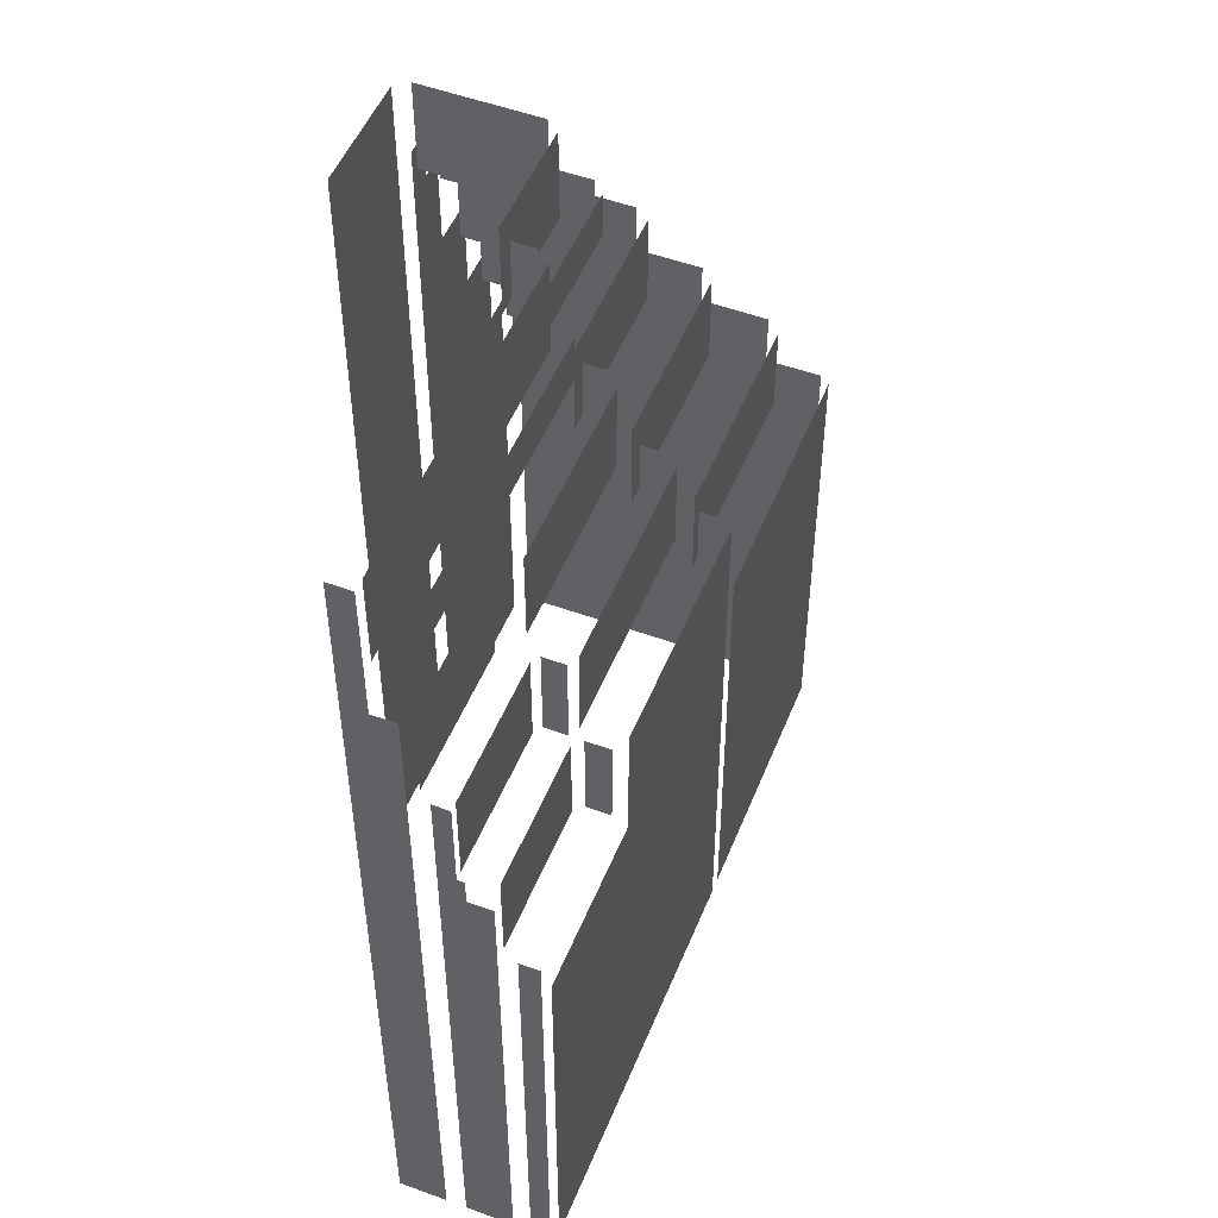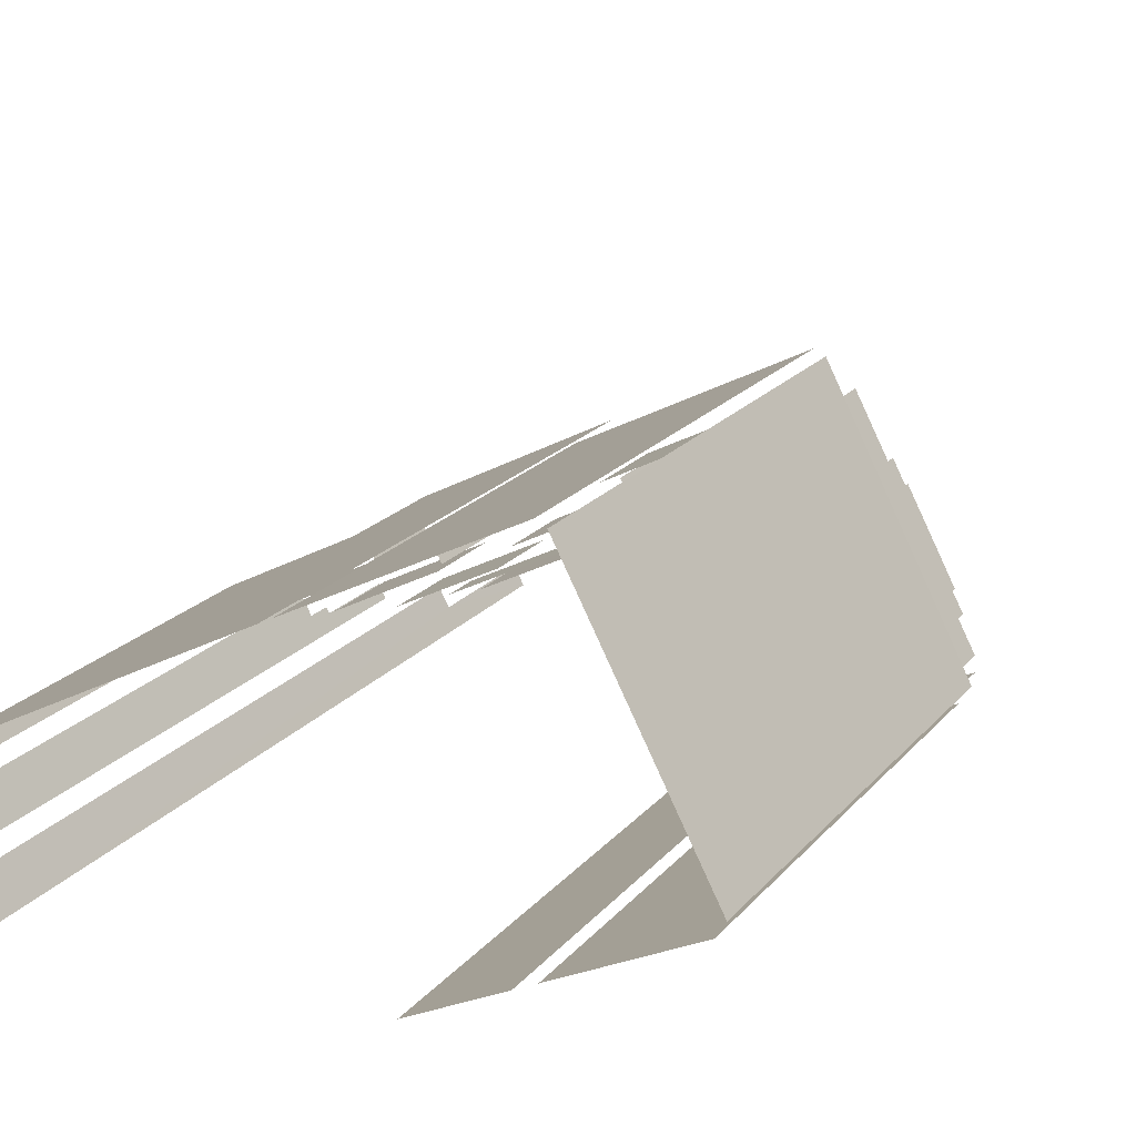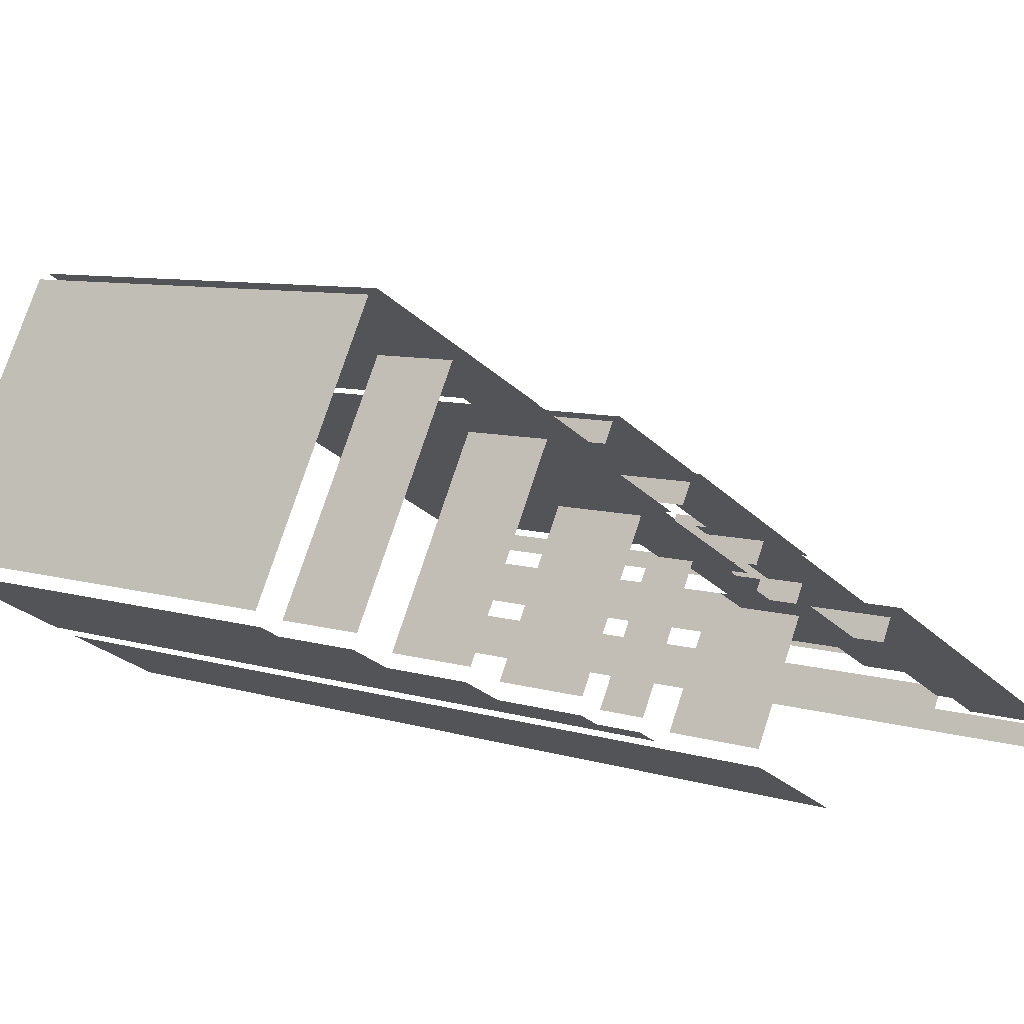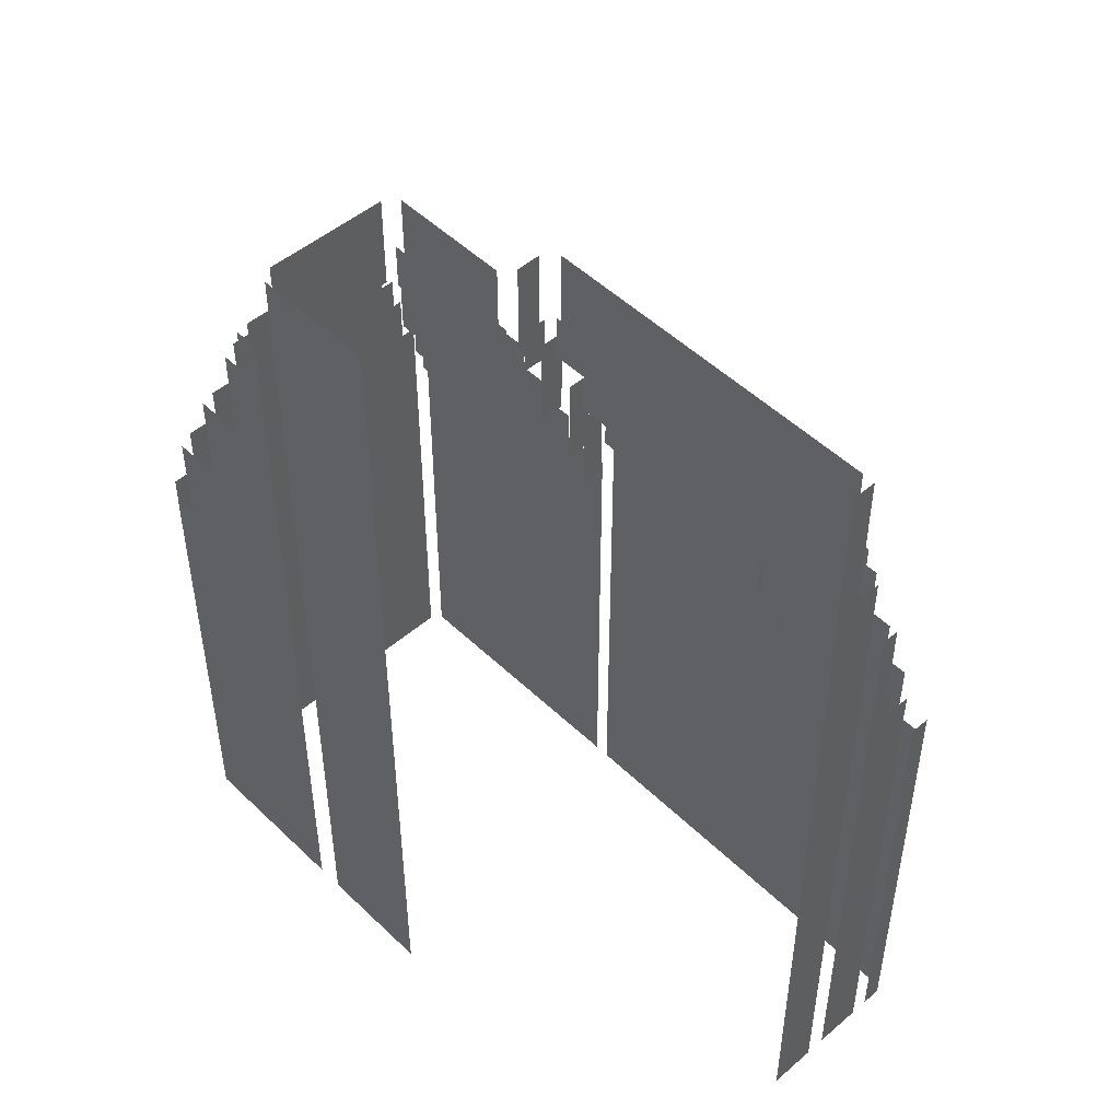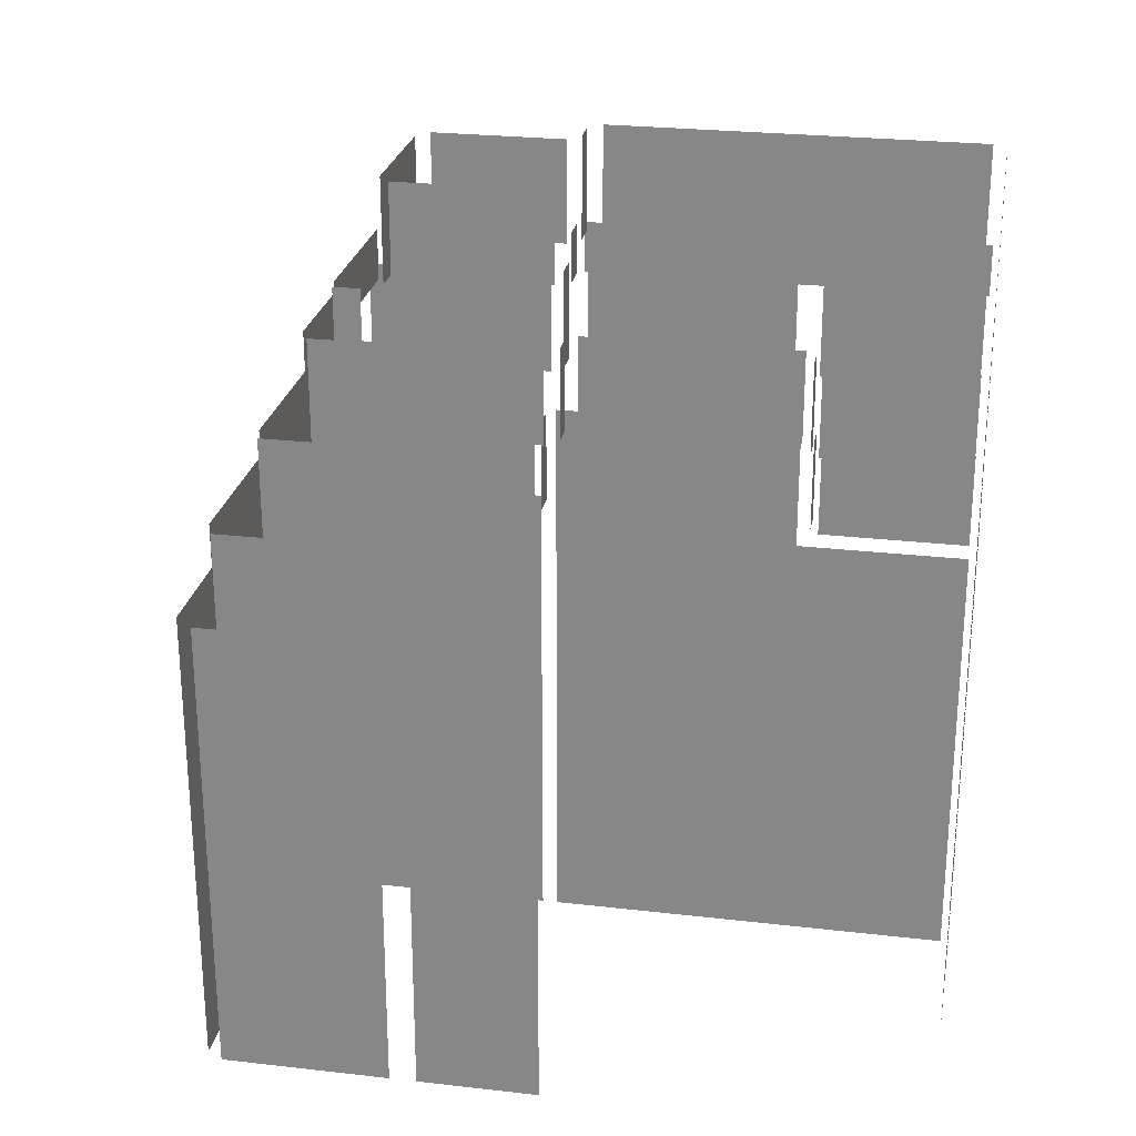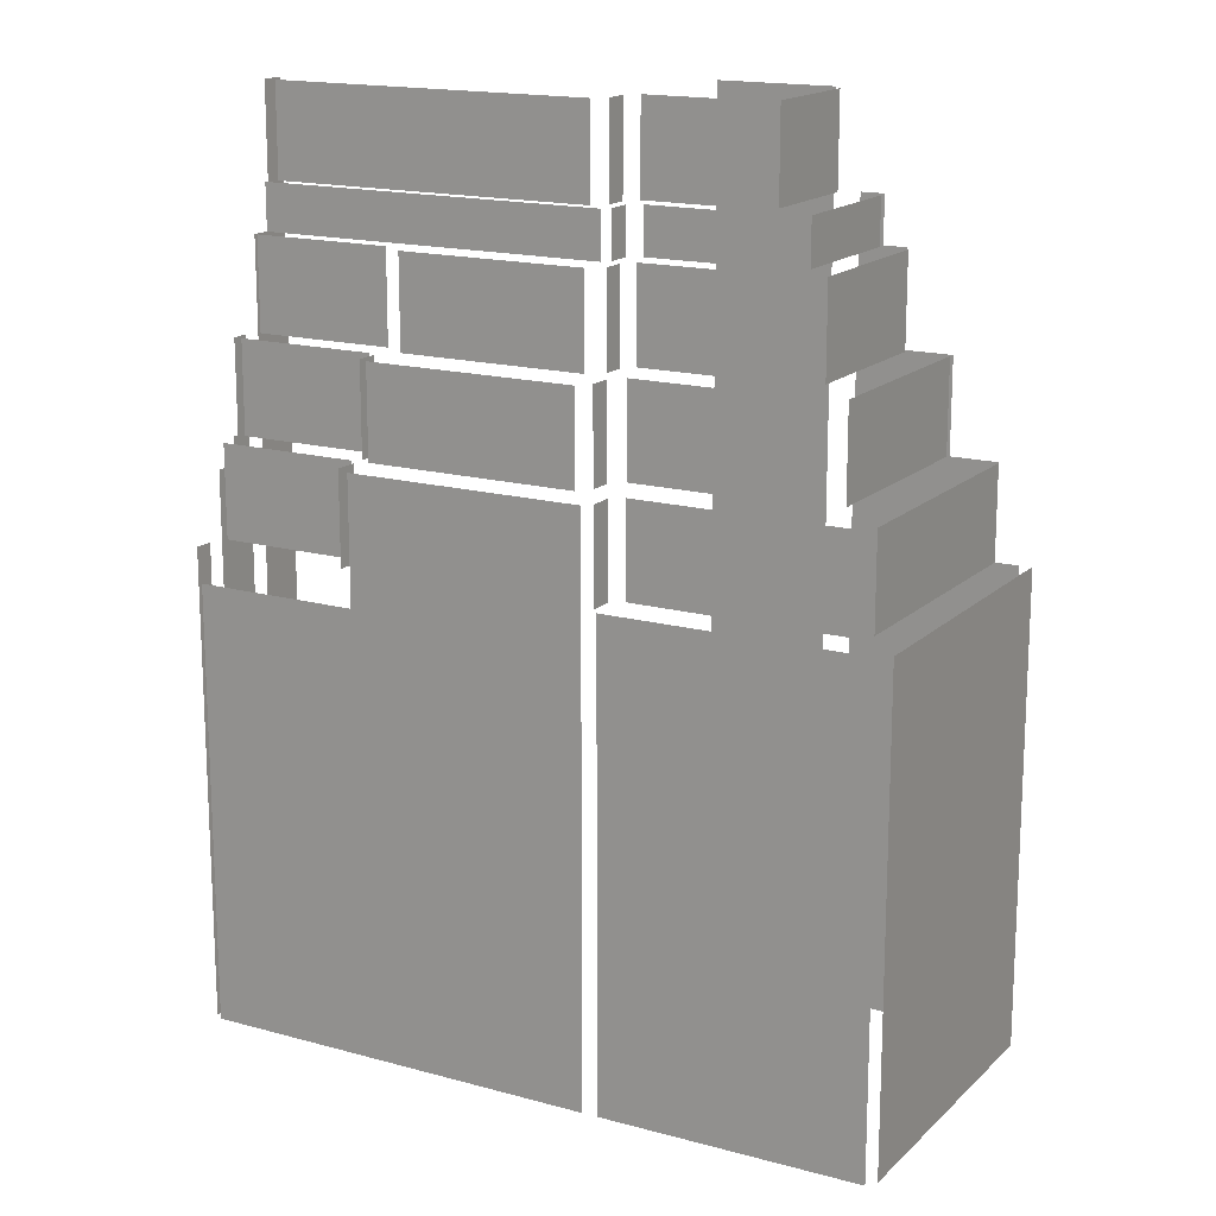
<metadata>
{"format":"obj","ext":"obj","renderer":"f3d","projection":"perspective","resolution":1024,"background":"white","views":[{"elev":51.1,"azim":83.3,"up":"+Z"},{"elev":21.6,"azim":-150.5,"up":"+Y"},{"elev":8.1,"azim":-49.6,"up":"+Y"},{"elev":49.5,"azim":18.2,"up":"+Z"},{"elev":25.5,"azim":-18.0,"up":"+Z"},{"elev":16.4,"azim":-179.0,"up":"+Z"}]}
</metadata>
<code>
o geometryt000010000010000110010110000110000110100000100110st67
v 672.5 -264.2 688.4
v 671.1 -263.5 658
v 680.6 -268.6 658
v 671.1 -263.5 688.4
v 680.6 -268.6 709.6
v 677.9 -267.1 700.5
v 675.2 -265.7 694.5
v 679.3 -267.9 709.6
v 679.3 -267.9 706.6
v 677.9 -267.1 706.6
v 675.2 -265.7 700.5
v 672.5 -264.2 694.5
v 680 -244.7 688.6
v 680 -244.7 658
v 670.5 -262.4 658
v 670.5 -262.4 688.6
v 680.8 -248.3 688.6
v 673.6 -261.4 688.6
v 680.8 -248.3 694.6
v 672.6 -263.2 694.6
v 672.6 -263.2 688.6
v 682.2 -252.6 700.6
v 682.2 -252.6 694.6
v 676.1 -263.7 694.6
v 675.5 -264.8 700.6
v 675.5 -264.8 694.6
v 683.2 -256.6 706.6
v 683.2 -256.6 700.6
v 678.2 -265.6 700.6
v 678 -266.1 706.6
v 678 -266.1 700.6
v 684 -259 706.6
v 679.5 -267.1 706.6
v 679.5 -267.1 709.6
v 684 -259 709.6
v 695.8 -252.4 688.6
v 695.8 -252.4 658
v 680.8 -244.3 658
v 680.8 -244.3 688.6
v 694.2 -254.5 688.6
v 683.4 -248.7 688.6
v 694.2 -254.5 694.6
v 681.9 -247.9 694.6
v 681.9 -247.9 688.6
v 682.2 -269.4 715.6
v 682.2 -269.4 658
v 689 -273.1 658
v 689 -273.1 715.6
v 685.7 -261.6 715.6
v 685.7 -261.6 709.6
v 682 -268.3 709.6
v 682 -268.4 715.6
v 682 -268.4 709.6
v 694.2 -258.1 694.6
v 684.3 -252.8 694.6
v 694.2 -258.1 700.6
v 683.3 -252.2 700.6
v 683.3 -252.2 694.6
v 693.7 -261.2 700.6
v 684.9 -256.4 700.6
v 693.7 -261.2 706.6
v 684.2 -256 706.6
v 684.2 -256 700.6
v 693.3 -263.1 709.6
v 693.3 -263.1 706.6
v 685.1 -258.7 706.6
v 685.1 -258.7 709.6
v 693.5 -264.8 709.6
v 686.9 -261.3 709.6
v 693.5 -264.8 715.6
v 686.7 -261.1 715.6
v 686.7 -261.1 709.6
v 695.1 -261.6 706.6
v 694.3 -263 706.6
v 694.3 -263 709.6
v 695.1 -261.6 709.6
v 695.2 -263 709.6
v 694.5 -264.4 709.6
v 694.5 -264.4 715.6
v 695.2 -263 715.6
v 695.3 -259.5 700.6
v 694.6 -260.8 700.6
v 694.6 -260.8 706.6
v 695.3 -259.5 706.6
v 696 -256.5 700.6
v 696 -256.5 694.6
v 695.3 -257.8 694.6
v 695.3 -257.8 700.6
v 695.9 -253.1 694.6
v 695.9 -253.1 688.6
v 695.2 -254.4 688.6
v 695.2 -254.4 694.6
v 716.1 -272.4 706.6
v 696.5 -261.8 706.6
v 716.1 -272.4 709.6
v 695.7 -261.3 709.6
v 695.7 -261.3 706.6
v 715.3 -272.9 709.6
v 697.7 -263.4 709.6
v 715.3 -272.9 715.6
v 696.3 -262.6 715.6
v 696.3 -262.6 709.6
v 707.5 -265.2 706.6
v 707.5 -265.2 700.6
v 697.2 -259.6 700.6
v 696.6 -259.3 706.6
v 696.6 -259.3 700.6
v 710.2 -260.2 686.5
v 719.7 -265.4 658
v 696.6 -252.8 658
v 719.7 -265.4 686.5
v 696.6 -252.8 694.6
v 710.2 -260.2 694.6
v 709.2 -262.7 694.6
v 698.3 -256.7 694.6
v 709.2 -262.7 700.6
v 697 -256 700.6
v 697 -256 694.6
v 716.5 -271.3 706.6
v 716.5 -271.3 700.6
v 709 -267.2 700.6
v 708.4 -266.8 706.6
v 708.4 -266.8 700.6
v 709 -264.6 700.6
v 709 -264.6 694.6
v 709.7 -263.3 694.6
v 709.7 -263.3 700.6
v 717.4 -269.6 700.6
v 717.4 -269.6 694.6
v 710 -265.6 694.6
v 709.3 -265.2 700.6
v 709.3 -265.2 694.6
v 710.1 -262.5 688.6
v 710.8 -261.2 688.6
v 710.8 -261.2 694.6
v 710.1 -262.5 694.6
v 718.5 -267.7 688.6
v 711.3 -263.8 688.6
v 718.5 -267.7 694.6
v 710.3 -263.3 694.6
v 710.3 -263.3 688.6
v 716 -273.3 706.5
v 715.3 -274.7 658
v 716.8 -272 658
v 715.3 -274.7 715.6
v 716.8 -272 706.5
v 716 -273.3 715.6
v 718.1 -269.4 692.9
v 717.4 -270.8 658
v 718.9 -268.1 658
v 717.9 -269.8 694.6
v 717.4 -270.8 700.6
v 718.9 -268.1 692.9
v 718.1 -269.4 694.6
v 717.9 -269.8 700.6
v 719.4 -267.1 688.6
v 719.4 -267.1 658
v 720 -265.9 658
v 720 -265.9 688.6
f 1 2 3
f 4 2 1
f 5 6 3
f 6 7 3
f 7 1 3
f 8 9 5
f 9 10 6
f 6 11 7
f 12 1 7
f 13 14 15
f 13 15 16
f 17 18 19
f 22 23 24
f 25 24 26
f 25 22 24
f 27 28 29
f 30 29 31
f 30 27 29
f 32 33 34
f 35 32 34
f 36 37 38
f 36 38 39
f 40 41 42
f 43 41 44
f 42 41 43
f 45 46 47
f 45 47 48
f 49 50 51
f 52 51 53
f 52 49 51
f 54 55 56
f 57 55 58
f 56 55 57
f 59 60 61
f 62 60 63
f 61 60 62
f 64 65 66
f 64 66 67
f 68 69 70
f 70 69 71
f 73 74 75
f 76 73 75
f 77 78 79
f 80 77 79
f 81 82 83
f 84 81 83
f 85 86 87
f 85 87 88
f 89 90 91
f 89 91 92
f 93 94 95
f 96 94 97
f 95 94 96
f 98 99 100
f 101 99 102
f 100 99 101
f 103 104 105
f 106 105 107
f 106 103 105
f 108 109 110
f 111 109 108
f 112 108 110
f 113 108 112
f 114 115 116
f 117 115 118
f 116 115 117
f 119 120 121
f 122 121 123
f 122 119 121
f 124 125 126
f 124 126 127
f 128 129 130
f 131 130 132
f 131 128 130
f 133 134 135
f 136 133 135
f 137 138 139
f 140 138 141
f 139 138 140
f 142 143 144
f 145 143 142
f 142 144 146
f 147 145 142
f 148 149 150
f 151 149 148
f 152 149 151
f 148 150 153
f 154 151 148
f 155 152 151
f 156 157 158
f 156 158 159
f 5 9 6
f 20 18 21
f 19 18 20
f 71 69 72

</code>
